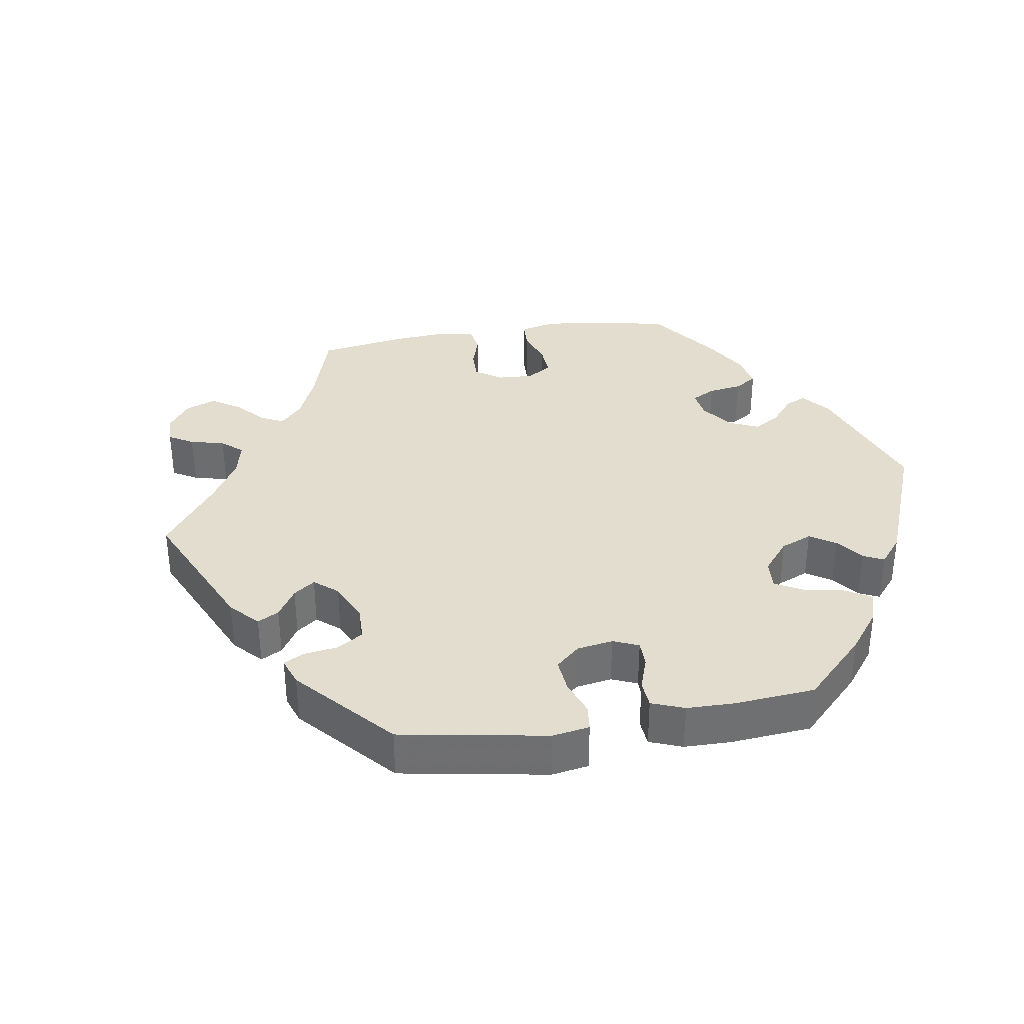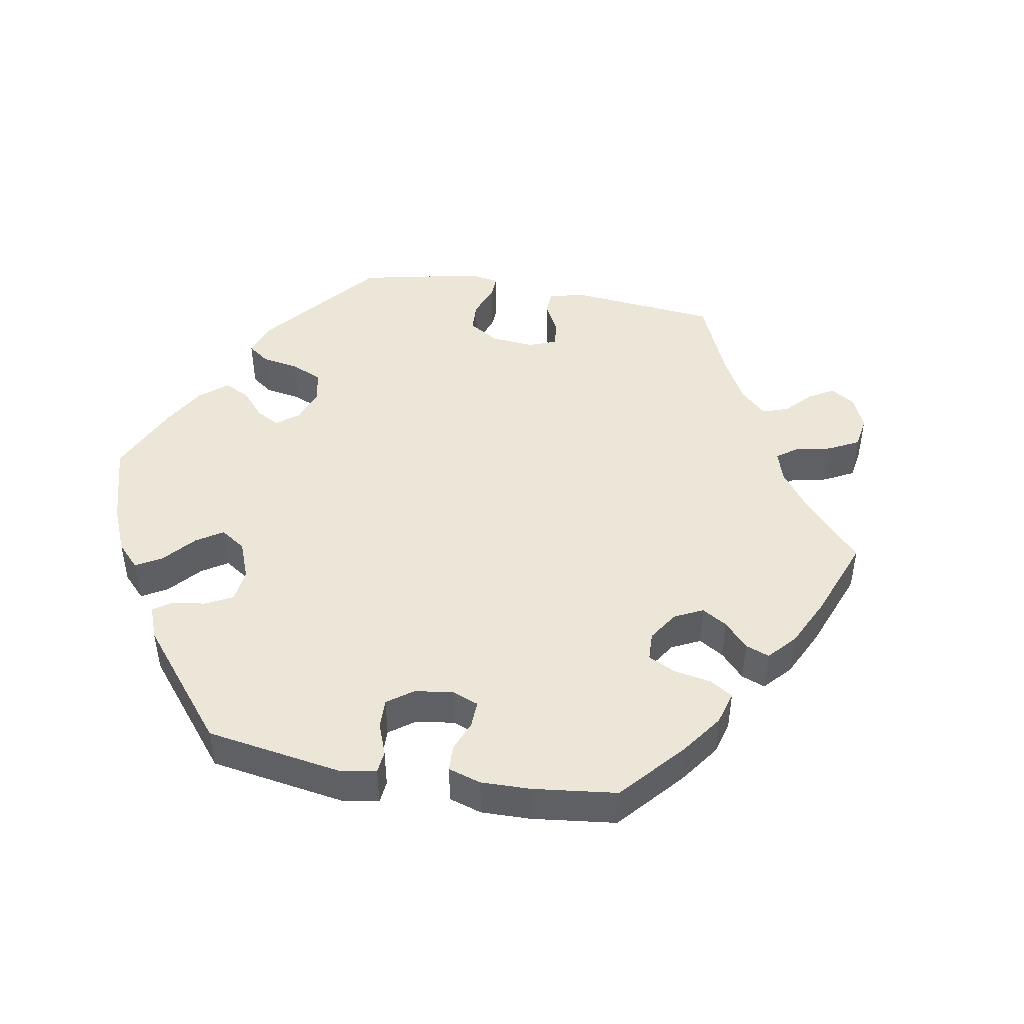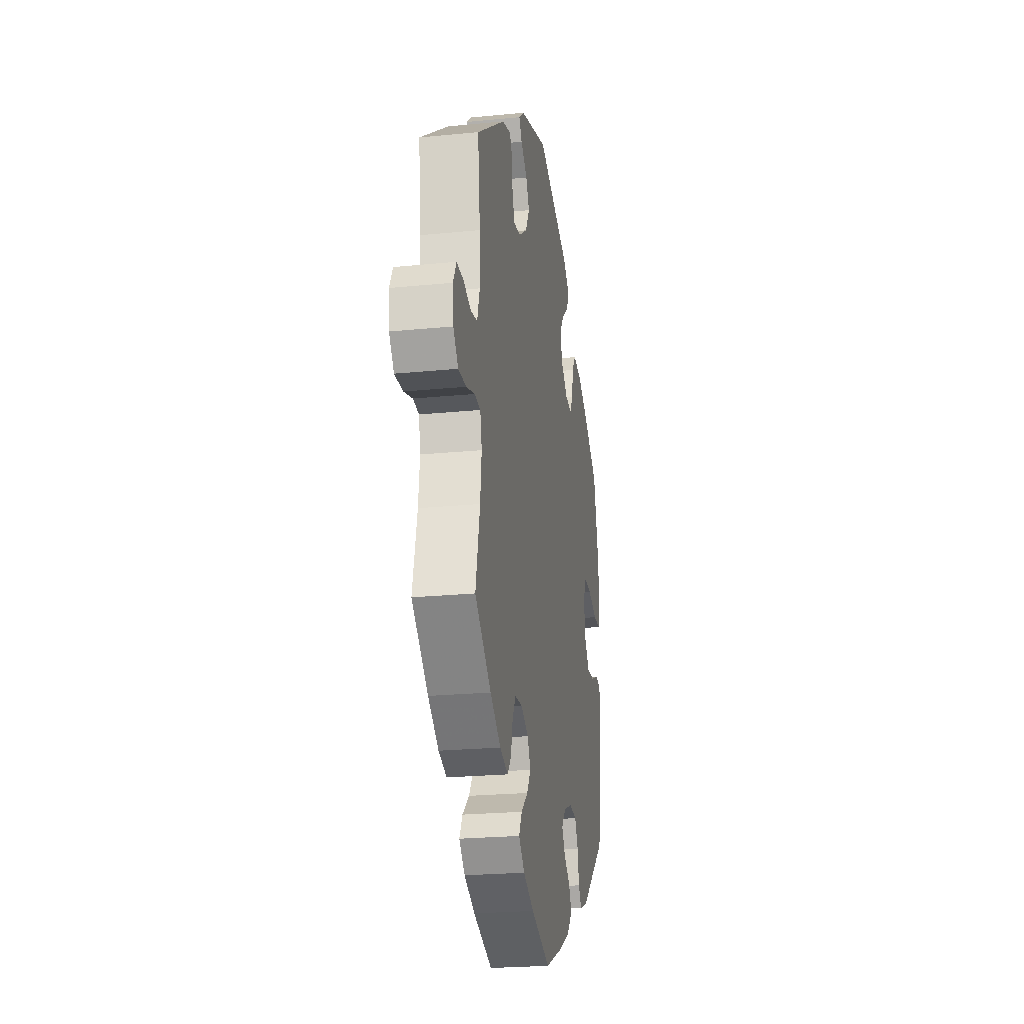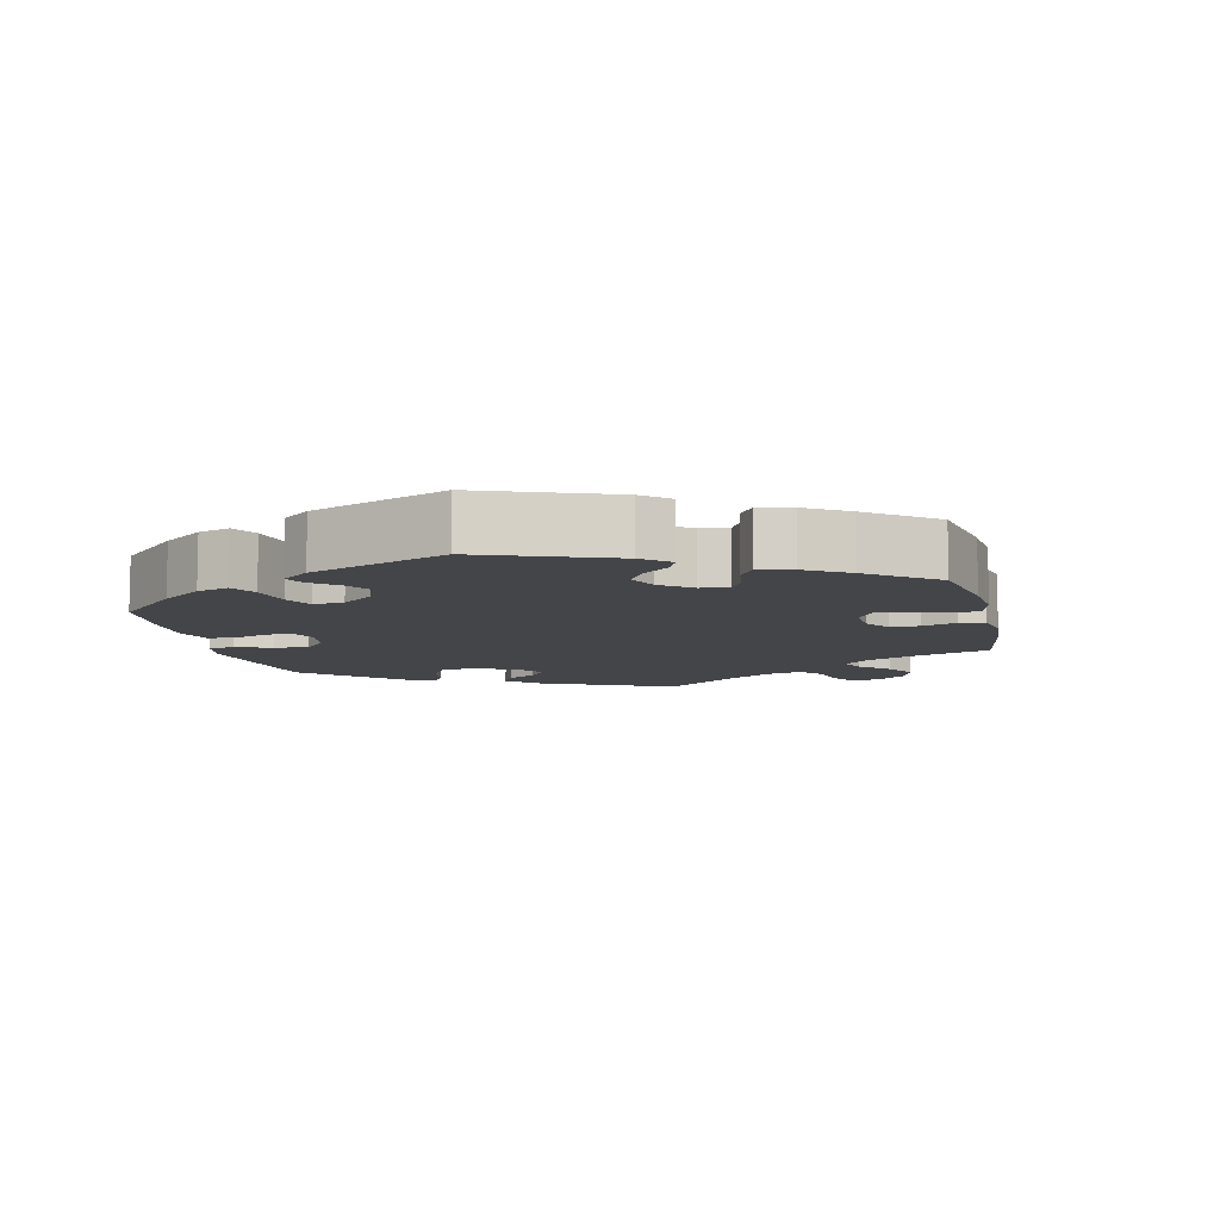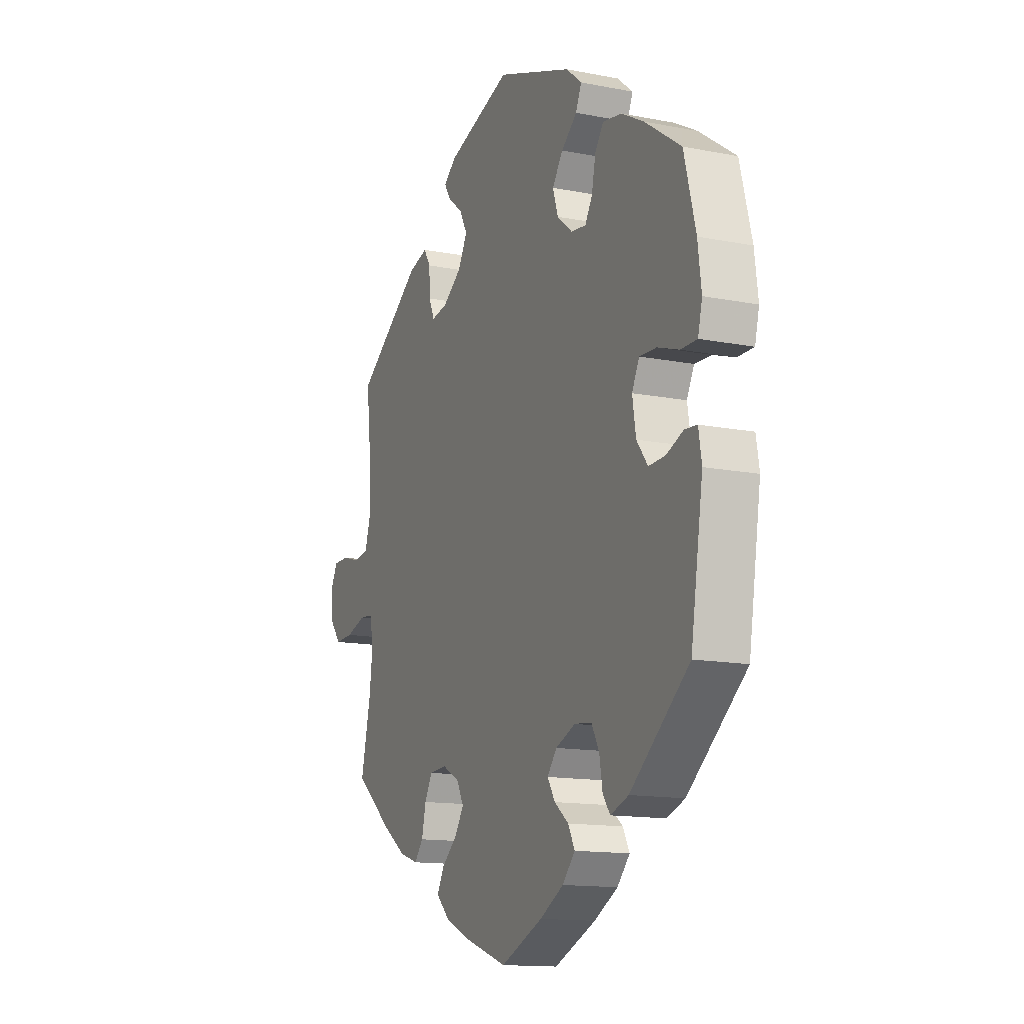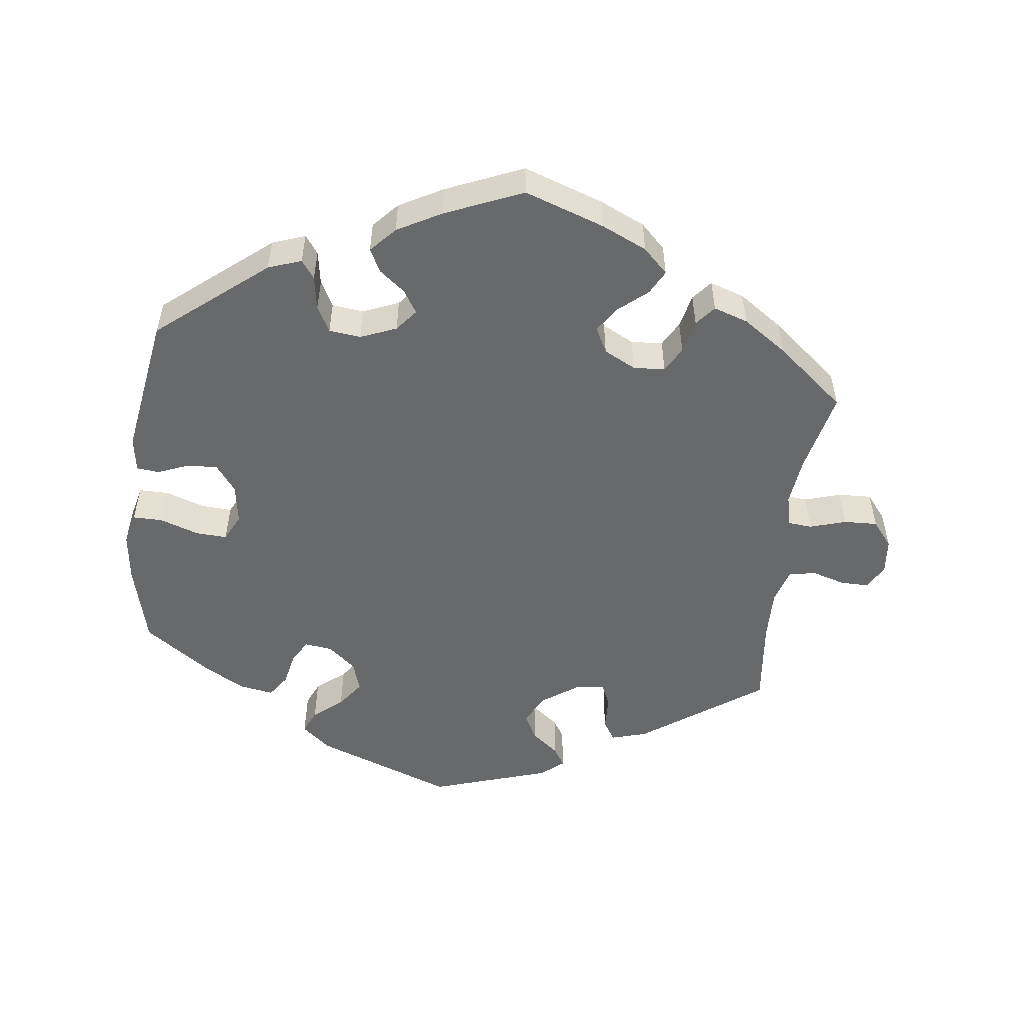
<metadata>
{"format":"obj","ext":"obj","renderer":"f3d","projection":"perspective","resolution":1024,"background":"white","views":[{"elev":35.5,"azim":20.9,"up":"+Y"},{"elev":46.3,"azim":160.1,"up":"+Y"},{"elev":-23.4,"azim":-80.5,"up":"+Z"},{"elev":-9.0,"azim":133.3,"up":"+Y"},{"elev":-13.9,"azim":66.4,"up":"+Z"},{"elev":-52.6,"azim":172.8,"up":"+Y"}]}
</metadata>
<code>
v -0.113 0.07 -0.539
v -0.177 0.07 -0.51
v -0.212 0.07 -0.476
v -0.194 0.07 -0.442
v -0.153 0.07 -0.407
v -0.129 0.07 -0.371
v -0.148 0.07 -0.335
v -0.193 0.07 -0.312
v -0.238 0.07 -0.315
v -0.258 0.07 -0.351
v -0.269 0.07 -0.399
v -0.292 0.07 -0.427
v -0.341 0.07 -0.411
v -0.404 0.07 -0.368
v -0.501 0.07 -0.289
v -0.475 0.07 -0.173
v -0.467 0.07 -0.104
v -0.477 0.07 -0.059
v -0.512 0.07 -0.056
v -0.563 0.07 -0.072
v -0.611 0.07 -0.074
v -0.64 0.07 -0.038
v -0.645 0.07 0.012
v -0.626 0.07 0.048
v -0.586 0.07 0.048
v -0.538 0.07 0.034
v -0.5 0.07 0.041
v -0.485 0.07 0.091
v -0.487 0.07 0.166
v -0.501 0.07 0.289
v -0.329 0.07 0.411
v -0.278 0.07 0.426
v -0.26 0.07 0.397
v -0.258 0.07 0.348
v -0.243 0.07 0.314
v -0.201 0.07 0.321
v -0.151 0.07 0.356
v -0.127 0.07 0.4
v -0.147 0.07 0.438
v -0.186 0.07 0.469
v -0.203 0.07 0.496
v -0.171 0.07 0.523
v -0.001 0.07 0.578
v 0.197 0.07 0.505
v 0.238 0.07 0.471
v 0.223 0.07 0.437
v 0.182 0.07 0.403
v 0.154 0.07 0.364
v 0.168 0.07 0.321
v 0.208 0.07 0.288
v 0.247 0.07 0.283
v 0.266 0.07 0.315
v 0.276 0.07 0.364
v 0.298 0.07 0.396
v 0.347 0.07 0.388
v 0.406 0.07 0.355
v 0.5 0.07 0.289
v 0.53 0.07 0.173
v 0.539 0.07 0.102
v 0.528 0.07 0.057
v 0.486 0.07 0.057
v 0.43 0.07 0.076
v 0.386 0.07 0.078
v 0.367 0.07 0.04
v 0.376 0.07 -0.017
v 0.405 0.07 -0.055
v 0.448 0.07 -0.053
v 0.492 0.07 -0.035
v 0.524 0.07 -0.038
v 0.532 0.07 -0.087
v 0.5 0.07 -0.289
v 0.347 0.07 -0.414
v 0.3 0.07 -0.431
v 0.281 0.07 -0.405
v 0.273 0.07 -0.357
v 0.253 0.07 -0.32
v 0.208 0.07 -0.315
v 0.157 0.07 -0.336
v 0.132 0.07 -0.367
v 0.152 0.07 -0.399
v 0.189 0.07 -0.428
v 0.206 0.07 -0.461
v 0.173 0.07 -0.497
v 0.111 0.07 -0.531
v 0.001 0.07 -0.578
v -0.113 0 -0.539
v -0.177 0 -0.51
v -0.212 0 -0.476
v -0.194 0 -0.442
v -0.153 0 -0.407
v -0.129 0 -0.371
v -0.148 0 -0.335
v -0.193 0 -0.312
v -0.238 0 -0.315
v -0.258 0 -0.351
v -0.269 0 -0.399
v -0.292 0 -0.427
v -0.341 0 -0.411
v -0.404 0 -0.368
v -0.501 0 -0.289
v -0.475 0 -0.173
v -0.467 0 -0.104
v -0.477 0 -0.059
v -0.512 0 -0.056
v -0.563 0 -0.072
v -0.611 0 -0.074
v -0.64 0 -0.038
v -0.645 0 0.012
v -0.626 0 0.048
v -0.586 0 0.048
v -0.538 0 0.034
v -0.5 0 0.041
v -0.485 0 0.091
v -0.487 0 0.166
v -0.501 0 0.289
v -0.329 0 0.411
v -0.278 0 0.426
v -0.26 0 0.397
v -0.258 0 0.348
v -0.243 0 0.314
v -0.201 0 0.321
v -0.151 0 0.356
v -0.127 0 0.4
v -0.147 0 0.438
v -0.186 0 0.469
v -0.203 0 0.496
v -0.171 0 0.523
v -0.001 0 0.578
v 0.197 0 0.505
v 0.238 0 0.471
v 0.223 0 0.437
v 0.182 0 0.403
v 0.154 0 0.364
v 0.168 0 0.321
v 0.208 0 0.288
v 0.247 0 0.283
v 0.266 0 0.315
v 0.276 0 0.364
v 0.298 0 0.396
v 0.347 0 0.388
v 0.406 0 0.355
v 0.5 0 0.289
v 0.53 0 0.173
v 0.539 0 0.102
v 0.528 0 0.057
v 0.486 0 0.057
v 0.43 0 0.076
v 0.386 0 0.078
v 0.367 0 0.04
v 0.376 0 -0.017
v 0.405 0 -0.055
v 0.448 0 -0.053
v 0.492 0 -0.035
v 0.524 0 -0.038
v 0.532 0 -0.087
v 0.5 0 -0.289
v 0.347 0 -0.414
v 0.3 0 -0.431
v 0.281 0 -0.405
v 0.273 0 -0.357
v 0.253 0 -0.32
v 0.208 0 -0.315
v 0.157 0 -0.336
v 0.132 0 -0.367
v 0.152 0 -0.399
v 0.189 0 -0.428
v 0.206 0 -0.461
v 0.173 0 -0.497
v 0.111 0 -0.531
v 0.001 0 -0.578
f 80 81 82 83
f 79 80 83 84
f 72 73 74 75
f 72 75 76
f 71 72 76
f 70 71 76 77
f 67 68 69 70
f 66 67 70 77
f 59 60 61 62
f 59 62 63
f 58 59 63
f 57 58 63
f 56 57 63
f 55 56 63 64
f 52 53 54 55
f 51 52 55 64
f 44 45 46 47
f 44 47 48
f 43 44 48
f 42 43 48 49
f 39 40 41 42
f 38 39 42 49
f 31 32 33 34
f 29 30 31 34
f 28 29 34 35
f 27 28 35 36
f 23 24 25 26
f 23 26 27
f 22 23 27
f 19 20 21 22
f 18 19 22 27
f 13 14 15 16
f 13 16 17
f 10 11 12 13
f 9 10 13 17
f 8 9 17 18
f 2 3 4 5
f 2 5 6
f 1 2 6
f 79 84 85 1
f 65 66 77 78
f 50 51 64 65
f 37 38 49 50
f 7 8 18 27
f 7 27 36 37
f 78 79 1 6
f 37 50 65 78
f 6 7 37 78
f 168 167 166 165
f 169 168 165 164
f 160 159 158 157
f 161 160 157
f 161 157 156
f 162 161 156 155
f 155 154 153 152
f 162 155 152 151
f 147 146 145 144
f 148 147 144
f 148 144 143
f 148 143 142
f 148 142 141
f 149 148 141 140
f 140 139 138 137
f 149 140 137 136
f 132 131 130 129
f 133 132 129
f 133 129 128
f 134 133 128 127
f 127 126 125 124
f 134 127 124 123
f 119 118 117 116
f 119 116 115 114
f 120 119 114 113
f 121 120 113 112
f 111 110 109 108
f 112 111 108
f 112 108 107
f 107 106 105 104
f 112 107 104 103
f 101 100 99 98
f 102 101 98
f 98 97 96 95
f 102 98 95 94
f 103 102 94 93
f 90 89 88 87
f 91 90 87
f 91 87 86
f 86 170 169 164
f 163 162 151 150
f 150 149 136 135
f 135 134 123 122
f 112 103 93 92
f 122 121 112 92
f 91 86 164 163
f 163 150 135 122
f 163 122 92 91
f 1 86 87 2
f 2 87 88 3
f 3 88 89 4
f 4 89 90 5
f 5 90 91 6
f 6 91 92 7
f 7 92 93 8
f 8 93 94 9
f 9 94 95 10
f 10 95 96 11
f 11 96 97 12
f 12 97 98 13
f 13 98 99 14
f 14 99 100 15
f 15 100 101 16
f 16 101 102 17
f 17 102 103 18
f 18 103 104 19
f 19 104 105 20
f 20 105 106 21
f 21 106 107 22
f 22 107 108 23
f 23 108 109 24
f 24 109 110 25
f 25 110 111 26
f 26 111 112 27
f 27 112 113 28
f 28 113 114 29
f 29 114 115 30
f 30 115 116 31
f 31 116 117 32
f 32 117 118 33
f 33 118 119 34
f 34 119 120 35
f 35 120 121 36
f 36 121 122 37
f 37 122 123 38
f 38 123 124 39
f 39 124 125 40
f 40 125 126 41
f 41 126 127 42
f 42 127 128 43
f 43 128 129 44
f 44 129 130 45
f 45 130 131 46
f 46 131 132 47
f 47 132 133 48
f 48 133 134 49
f 49 134 135 50
f 50 135 136 51
f 51 136 137 52
f 52 137 138 53
f 53 138 139 54
f 54 139 140 55
f 55 140 141 56
f 56 141 142 57
f 57 142 143 58
f 58 143 144 59
f 59 144 145 60
f 60 145 146 61
f 61 146 147 62
f 62 147 148 63
f 63 148 149 64
f 64 149 150 65
f 65 150 151 66
f 66 151 152 67
f 67 152 153 68
f 68 153 154 69
f 69 154 155 70
f 70 155 156 71
f 71 156 157 72
f 72 157 158 73
f 73 158 159 74
f 74 159 160 75
f 75 160 161 76
f 76 161 162 77
f 77 162 163 78
f 78 163 164 79
f 79 164 165 80
f 80 165 166 81
f 81 166 167 82
f 82 167 168 83
f 83 168 169 84
f 84 169 170 85
f 85 170 86 1

</code>
